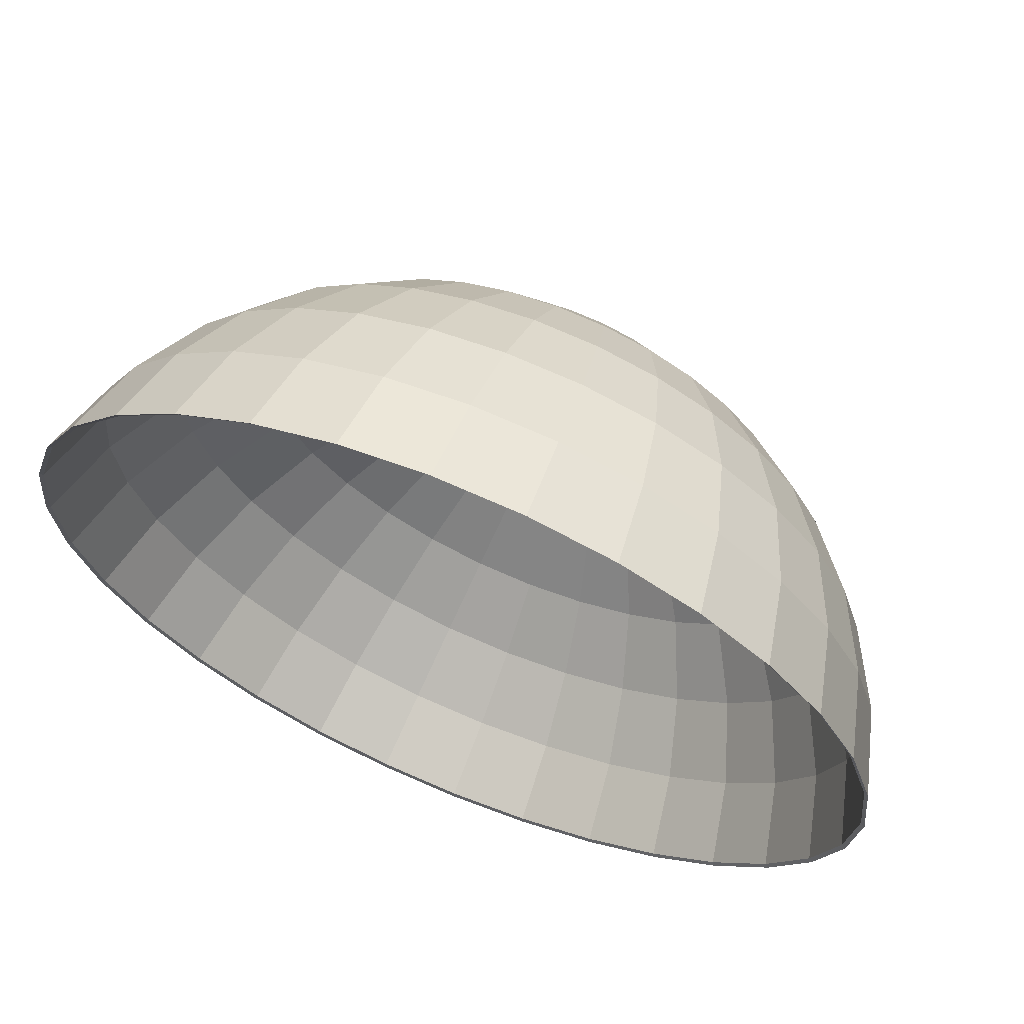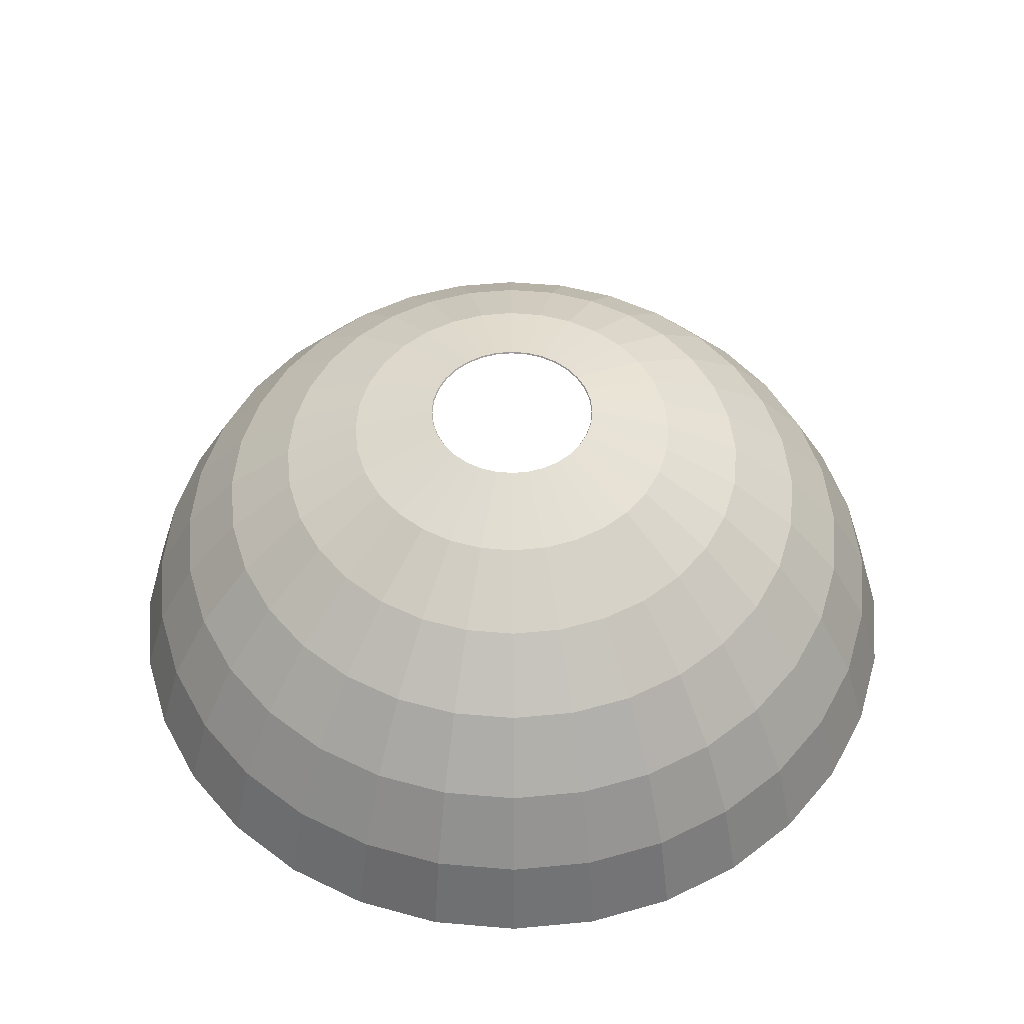
<metadata>
{"format":"obj","ext":"obj","renderer":"f3d","projection":"perspective","resolution":1024,"background":"white","views":[{"elev":66.0,"azim":22.5,"up":"+Z"},{"elev":51.4,"azim":112.2,"up":"+Y"}]}
</metadata>
<code>
o Sphere
v 0.03806 0.9808 -0.1913
v 0.07466 0.9239 -0.3753
v 0.1084 0.8315 -0.5449
v 0.1379 0.7071 -0.6935
v 0.1622 0.5556 -0.8155
v 0.1802 0.3827 -0.9061
v 0.1913 0.1951 -0.9619
v 0.07466 0.9808 -0.1802
v 0.1464 0.9239 -0.3536
v 0.2126 0.8315 -0.5133
v 0.2706 0.7071 -0.6533
v 0.3182 0.5556 -0.7682
v 0.3536 0.3827 -0.8536
v 0.3753 0.1951 -0.9061
v 0.1084 0.9808 -0.1622
v 0.2126 0.9239 -0.3182
v 0.3087 0.8315 -0.4619
v 0.3928 0.7071 -0.5879
v 0.4619 0.5556 -0.6913
v 0.5133 0.3827 -0.7682
v 0.5449 0.1951 -0.8155
v 0.1379 0.9808 -0.1379
v 0.2706 0.9239 -0.2706
v 0.3928 0.8315 -0.3928
v 0.5 0.7071 -0.5
v 0.5879 0.5556 -0.5879
v 0.6533 0.3827 -0.6533
v 0.6935 0.1951 -0.6935
v 0.1622 0.9808 -0.1084
v 0.3182 0.9239 -0.2126
v 0.4619 0.8315 -0.3087
v 0.5879 0.7071 -0.3928
v 0.6913 0.5556 -0.4619
v 0.7682 0.3827 -0.5133
v 0.8155 0.1951 -0.5449
v 0.1802 0.9808 -0.07466
v 0.3536 0.9239 -0.1464
v 0.5133 0.8315 -0.2126
v 0.6533 0.7071 -0.2706
v 0.7682 0.5556 -0.3182
v 0.8536 0.3827 -0.3536
v 0.9061 0.1951 -0.3753
v 0.1913 0.9808 -0.03806
v 0.3753 0.9239 -0.07466
v 0.5449 0.8315 -0.1084
v 0.6935 0.7071 -0.1379
v 0.8155 0.5556 -0.1622
v 0.9061 0.3827 -0.1802
v 0.9619 0.1951 -0.1913
v 0.1951 0.9808 0
v 0.3827 0.9239 0
v 0.5556 0.8315 0
v 0.7071 0.7071 0
v 0.8315 0.5556 0
v 0.9239 0.3827 0
v 0.9808 0.1951 0
v 0.1913 0.9808 0.03806
v 0.3753 0.9239 0.07466
v 0.5449 0.8315 0.1084
v 0.6935 0.7071 0.1379
v 0.8155 0.5556 0.1622
v 0.9061 0.3827 0.1802
v 0.9619 0.1951 0.1913
v 0.1802 0.9808 0.07466
v 0.3536 0.9239 0.1464
v 0.5133 0.8315 0.2126
v 0.6533 0.7071 0.2706
v 0.7682 0.5556 0.3182
v 0.8536 0.3827 0.3536
v 0.9061 0.1951 0.3753
v 0.1622 0.9808 0.1084
v 0.3182 0.9239 0.2126
v 0.4619 0.8315 0.3087
v 0.5879 0.7071 0.3928
v 0.6913 0.5556 0.4619
v 0.7682 0.3827 0.5133
v 0.8155 0.1951 0.5449
v 0.1379 0.9808 0.1379
v 0.2706 0.9239 0.2706
v 0.3928 0.8315 0.3928
v 0.5 0.7071 0.5
v 0.5879 0.5556 0.5879
v 0.6533 0.3827 0.6533
v 0.6935 0.1951 0.6935
v 0.1084 0.9808 0.1622
v 0.2126 0.9239 0.3182
v 0.3087 0.8315 0.4619
v 0.3928 0.7071 0.5879
v 0.4619 0.5556 0.6913
v 0.5133 0.3827 0.7682
v 0.5449 0.1951 0.8155
v 0.07466 0.9808 0.1802
v 0.1464 0.9239 0.3536
v 0.2126 0.8315 0.5133
v 0.2706 0.7071 0.6533
v 0.3182 0.5556 0.7682
v 0.3536 0.3827 0.8536
v 0.3753 0.1951 0.9061
v 0.03806 0.9808 0.1913
v 0.07466 0.9239 0.3753
v 0.1084 0.8315 0.5449
v 0.1379 0.7071 0.6935
v 0.1622 0.5556 0.8155
v 0.1802 0.3827 0.9061
v 0.1913 0.1951 0.9619
v -0 0.9808 0.1951
v 0 0.9239 0.3827
v 0 0.8315 0.5556
v -0 0.7071 0.7071
v -0 0.5556 0.8315
v 0 0.3827 0.9239
v -0 0.1951 0.9808
v -0.03806 0.9808 0.1913
v -0.07466 0.9239 0.3753
v -0.1084 0.8315 0.5449
v -0.1379 0.7071 0.6935
v -0.1622 0.5556 0.8155
v -0.1802 0.3827 0.9061
v -0.1913 0.1951 0.9619
v 0.03844 0.9841 -0.1933
v -0.07466 0.9808 0.1802
v -0.1464 0.9239 0.3536
v -0.2126 0.8315 0.5133
v -0.2706 0.7071 0.6533
v -0.3182 0.5556 0.7682
v -0.3536 0.3827 0.8536
v -0.3753 0.1951 0.9061
v -0.1084 0.9808 0.1622
v -0.2126 0.9239 0.3182
v -0.3087 0.8315 0.4619
v -0.3928 0.7071 0.5879
v -0.4619 0.5556 0.6913
v -0.5133 0.3827 0.7682
v -0.5449 0.1951 0.8155
v -0.1379 0.9808 0.1379
v -0.2706 0.9239 0.2706
v -0.3928 0.8315 0.3928
v -0.5 0.7071 0.5
v -0.5879 0.5556 0.5879
v -0.6533 0.3827 0.6533
v -0.6935 0.1951 0.6935
v -0.1622 0.9808 0.1084
v -0.3182 0.9239 0.2126
v -0.4619 0.8315 0.3087
v -0.5879 0.7071 0.3928
v -0.6913 0.5556 0.4619
v -0.7682 0.3827 0.5133
v -0.8155 0.1951 0.5449
v -0.1802 0.9808 0.07466
v -0.3536 0.9239 0.1464
v -0.5133 0.8315 0.2126
v -0.6533 0.7071 0.2706
v -0.7682 0.5556 0.3182
v -0.8536 0.3827 0.3536
v -0.9061 0.1951 0.3753
v -0.1913 0.9808 0.03806
v -0.3753 0.9239 0.07466
v -0.5449 0.8315 0.1084
v -0.6935 0.7071 0.1379
v -0.8155 0.5556 0.1622
v -0.9061 0.3827 0.1802
v -0.9619 0.1951 0.1913
v -0.1951 0.9808 0
v -0.3827 0.9239 0
v -0.5556 0.8315 0
v -0.7071 0.7071 0
v -0.8315 0.5556 0
v -0.9239 0.3827 0
v -0.9808 0.1951 0
v -0.1913 0.9808 -0.03806
v -0.3753 0.9239 -0.07466
v -0.5449 0.8315 -0.1084
v -0.6935 0.7071 -0.1379
v -0.8155 0.5556 -0.1622
v -0.9061 0.3827 -0.1802
v -0.9619 0.1951 -0.1913
v -0.1802 0.9808 -0.07466
v -0.3536 0.9239 -0.1464
v -0.5133 0.8315 -0.2126
v -0.6533 0.7071 -0.2706
v -0.7682 0.5556 -0.3182
v -0.8536 0.3827 -0.3536
v -0.9061 0.1951 -0.3753
v -0.1622 0.9808 -0.1084
v -0.3182 0.9239 -0.2126
v -0.4619 0.8315 -0.3087
v -0.5879 0.7071 -0.3928
v -0.6913 0.5556 -0.4619
v -0.7682 0.3827 -0.5133
v -0.8155 0.1951 -0.5449
v -0.1379 0.9808 -0.1379
v -0.2706 0.9239 -0.2706
v -0.3928 0.8315 -0.3928
v -0.5 0.7071 -0.5
v -0.5879 0.5556 -0.5879
v -0.6533 0.3827 -0.6533
v -0.6935 0.1951 -0.6935
v -0.1084 0.9808 -0.1622
v -0.2126 0.9239 -0.3182
v -0.3087 0.8315 -0.4619
v -0.3928 0.7071 -0.5879
v -0.4619 0.5556 -0.6913
v -0.5133 0.3827 -0.7682
v -0.5449 0.1951 -0.8155
v -0.07466 0.9808 -0.1802
v -0.1464 0.9239 -0.3536
v -0.2126 0.8315 -0.5133
v -0.2706 0.7071 -0.6533
v -0.3182 0.5556 -0.7682
v -0.3536 0.3827 -0.8536
v -0.3753 0.1951 -0.9061
v -0.03806 0.9808 -0.1913
v -0.07466 0.9239 -0.3753
v -0.1084 0.8315 -0.5449
v -0.1379 0.7071 -0.6935
v -0.1622 0.5556 -0.8155
v -0.1802 0.3827 -0.9061
v -0.1913 0.1951 -0.9619
v 0 0.9808 -0.1951
v 0 0.9239 -0.3827
v 0 0.8315 -0.5556
v 0 0.7071 -0.7071
v 0 0.5556 -0.8315
v 0 0.3827 -0.9239
v 0 0.1951 -0.9808
v 0.0754 0.9266 -0.3791
v 0.1095 0.8332 -0.5503
v 0.1393 0.7076 -0.7005
v 0.1638 0.5546 -0.8236
v 0.182 0.38 -0.9152
v 0.1933 0.1905 -0.9716
v 0.0754 0.9841 -0.182
v 0.1479 0.9266 -0.3571
v 0.2147 0.8332 -0.5184
v 0.2733 0.7076 -0.6598
v 0.3214 0.5546 -0.7759
v 0.3571 0.38 -0.8621
v 0.3791 0.1905 -0.9152
v 0.1095 0.9841 -0.1638
v 0.2147 0.9266 -0.3214
v 0.3117 0.8332 -0.4666
v 0.3968 0.7076 -0.5938
v 0.4666 0.5546 -0.6983
v 0.5184 0.38 -0.7759
v 0.5503 0.1905 -0.8236
v 0.1393 0.9841 -0.1393
v 0.2733 0.9266 -0.2733
v 0.3968 0.8332 -0.3968
v 0.505 0.7076 -0.505
v 0.5938 0.5546 -0.5938
v 0.6598 0.38 -0.6598
v 0.7005 0.1905 -0.7005
v 0.1638 0.9841 -0.1095
v 0.3214 0.9266 -0.2147
v 0.4666 0.8332 -0.3117
v 0.5938 0.7076 -0.3968
v 0.6983 0.5546 -0.4666
v 0.7759 0.38 -0.5184
v 0.8236 0.1905 -0.5503
v 0.182 0.9841 -0.0754
v 0.3571 0.9266 -0.1479
v 0.5184 0.8332 -0.2147
v 0.6598 0.7076 -0.2733
v 0.7759 0.5546 -0.3214
v 0.8621 0.38 -0.3571
v 0.9152 0.1905 -0.3791
v 0.1933 0.9841 -0.03844
v 0.3791 0.9266 -0.0754
v 0.5503 0.8332 -0.1095
v 0.7005 0.7076 -0.1393
v 0.8236 0.5546 -0.1638
v 0.9152 0.38 -0.182
v 0.9716 0.1905 -0.1933
v 0.197 0.9841 0
v 0.3865 0.9266 0
v 0.5611 0.8332 0
v 0.7142 0.7076 0
v 0.8398 0.5546 0
v 0.9331 0.38 0
v 0.9906 0.1905 0
v 0.1933 0.9841 0.03844
v 0.3791 0.9266 0.0754
v 0.5503 0.8332 0.1095
v 0.7005 0.7076 0.1393
v 0.8236 0.5546 0.1638
v 0.9152 0.38 0.182
v 0.9716 0.1905 0.1933
v 0.182 0.9841 0.0754
v 0.3571 0.9266 0.1479
v 0.5184 0.8332 0.2147
v 0.6598 0.7076 0.2733
v 0.7759 0.5546 0.3214
v 0.8621 0.38 0.3571
v 0.9152 0.1905 0.3791
v 0.1638 0.9841 0.1095
v 0.3214 0.9266 0.2147
v 0.4666 0.8332 0.3117
v 0.5938 0.7076 0.3968
v 0.6983 0.5546 0.4666
v 0.7759 0.38 0.5184
v 0.8236 0.1905 0.5503
v 0.1393 0.9841 0.1393
v 0.2733 0.9266 0.2733
v 0.3968 0.8332 0.3968
v 0.505 0.7076 0.505
v 0.5938 0.5546 0.5938
v 0.6598 0.38 0.6598
v 0.7005 0.1905 0.7005
v 0.1095 0.9841 0.1638
v 0.2147 0.9266 0.3214
v 0.3117 0.8332 0.4666
v 0.3968 0.7076 0.5938
v 0.4666 0.5546 0.6983
v 0.5184 0.38 0.7759
v 0.5503 0.1905 0.8236
v 0.0754 0.9841 0.182
v 0.1479 0.9266 0.3571
v 0.2147 0.8332 0.5184
v 0.2733 0.7076 0.6598
v 0.3214 0.5546 0.7759
v 0.3571 0.38 0.8621
v 0.3791 0.1905 0.9152
v 0.03844 0.9841 0.1933
v 0.0754 0.9266 0.3791
v 0.1095 0.8332 0.5503
v 0.1393 0.7076 0.7005
v 0.1638 0.5546 0.8236
v 0.182 0.38 0.9152
v 0.1933 0.1905 0.9716
v -0 0.9841 0.197
v 0 0.9266 0.3865
v 0 0.8332 0.5611
v -0 0.7076 0.7142
v -0 0.5546 0.8398
v 0 0.38 0.9331
v -0 0.1905 0.9906
v -0.03844 0.9841 0.1933
v -0.0754 0.9266 0.3791
v -0.1095 0.8332 0.5503
v -0.1393 0.7076 0.7005
v -0.1638 0.5546 0.8236
v -0.182 0.38 0.9152
v -0.1933 0.1905 0.9716
v -0.0754 0.9841 0.182
v -0.1479 0.9266 0.3571
v -0.2147 0.8332 0.5184
v -0.2733 0.7076 0.6598
v -0.3214 0.5546 0.7759
v -0.3571 0.38 0.8621
v -0.3791 0.1905 0.9152
v -0.1095 0.9841 0.1638
v -0.2147 0.9266 0.3214
v -0.3117 0.8332 0.4666
v -0.3968 0.7076 0.5938
v -0.4666 0.5546 0.6983
v -0.5184 0.38 0.7759
v -0.5503 0.1905 0.8236
v -0.1393 0.9841 0.1393
v -0.2733 0.9266 0.2733
v -0.3968 0.8332 0.3968
v -0.505 0.7076 0.505
v -0.5938 0.5546 0.5938
v -0.6598 0.38 0.6598
v -0.7005 0.1905 0.7005
v -0.1638 0.9841 0.1095
v -0.3214 0.9266 0.2147
v -0.4666 0.8332 0.3117
v -0.5938 0.7076 0.3968
v -0.6983 0.5546 0.4666
v -0.7759 0.38 0.5184
v -0.8236 0.1905 0.5503
v -0.182 0.9841 0.0754
v -0.3571 0.9266 0.1479
v -0.5184 0.8332 0.2147
v -0.6598 0.7076 0.2733
v -0.7759 0.5546 0.3214
v -0.8621 0.38 0.3571
v -0.9152 0.1905 0.3791
v -0.1933 0.9841 0.03844
v -0.3791 0.9266 0.0754
v -0.5503 0.8332 0.1095
v -0.7005 0.7076 0.1393
v -0.8236 0.5546 0.1638
v -0.9152 0.38 0.182
v -0.9716 0.1905 0.1933
v -0.197 0.9841 0
v -0.3865 0.9266 0
v -0.5611 0.8332 0
v -0.7142 0.7076 0
v -0.8398 0.5546 0
v -0.9331 0.38 0
v -0.9906 0.1905 0
v -0.1933 0.9841 -0.03844
v -0.3791 0.9266 -0.0754
v -0.5503 0.8332 -0.1095
v -0.7005 0.7076 -0.1393
v -0.8236 0.5546 -0.1638
v -0.9152 0.38 -0.182
v -0.9716 0.1905 -0.1933
v -0.182 0.9841 -0.0754
v -0.3571 0.9266 -0.1479
v -0.5184 0.8332 -0.2147
v -0.6598 0.7076 -0.2733
v -0.7759 0.5546 -0.3214
v -0.8621 0.38 -0.3571
v -0.9152 0.1905 -0.3791
v -0.1638 0.9841 -0.1095
v -0.3214 0.9266 -0.2147
v -0.4666 0.8332 -0.3117
v -0.5938 0.7076 -0.3968
v -0.6983 0.5546 -0.4666
v -0.7759 0.38 -0.5184
v -0.8236 0.1905 -0.5503
v -0.1393 0.9841 -0.1393
v -0.2733 0.9266 -0.2733
v -0.3968 0.8332 -0.3968
v -0.505 0.7076 -0.505
v -0.5938 0.5546 -0.5938
v -0.6598 0.38 -0.6598
v -0.7005 0.1905 -0.7005
v -0.1095 0.9841 -0.1638
v -0.2147 0.9266 -0.3214
v -0.3117 0.8332 -0.4666
v -0.3968 0.7076 -0.5938
v -0.4666 0.5546 -0.6983
v -0.5184 0.38 -0.7759
v -0.5503 0.1905 -0.8236
v -0.0754 0.9841 -0.182
v -0.1479 0.9266 -0.3571
v -0.2147 0.8332 -0.5184
v -0.2733 0.7076 -0.6598
v -0.3214 0.5546 -0.7759
v -0.3571 0.38 -0.8621
v -0.3791 0.1905 -0.9152
v -0.03844 0.9841 -0.1933
v -0.0754 0.9266 -0.3791
v -0.1095 0.8332 -0.5503
v -0.1393 0.7076 -0.7005
v -0.1638 0.5546 -0.8236
v -0.182 0.38 -0.9152
v -0.1933 0.1905 -0.9716
v 0 0.9841 -0.197
v 0 0.9266 -0.3865
v 0 0.8332 -0.5611
v 0 0.7076 -0.7142
v 0 0.5546 -0.8398
v 0 0.38 -0.9331
v 0 0.1905 -0.9906
f 223 5 4 222
f 224 6 5 223
f 225 7 6 224
f 258 257 264 265
f 220 2 1 219
f 221 3 2 220
f 222 4 3 221
f 4 11 10 3
f 5 12 11 4
f 6 13 12 5
f 7 14 13 6
f 257 256 263 264
f 2 9 8 1
f 3 10 9 2
f 252 251 258 259
f 9 16 15 8
f 10 17 16 9
f 11 18 17 10
f 12 19 18 11
f 13 20 19 12
f 14 21 20 13
f 18 25 24 17
f 19 26 25 18
f 20 27 26 19
f 21 28 27 20
f 251 250 257 258
f 16 23 22 15
f 17 24 23 16
f 250 249 256 257
f 23 30 29 22
f 24 31 30 23
f 25 32 31 24
f 26 33 32 25
f 27 34 33 26
f 28 35 34 27
f 33 40 39 32
f 34 41 40 33
f 35 42 41 34
f 249 248 255 256
f 30 37 36 29
f 31 38 37 30
f 32 39 38 31
f 37 44 43 36
f 38 45 44 37
f 39 46 45 38
f 40 47 46 39
f 41 48 47 40
f 42 49 48 41
f 248 247 254 255
f 48 55 54 47
f 49 56 55 48
f 247 246 253 254
f 44 51 50 43
f 45 52 51 44
f 46 53 52 45
f 47 54 53 46
f 51 58 57 50
f 52 59 58 51
f 53 60 59 52
f 54 61 60 53
f 55 62 61 54
f 56 63 62 55
f 241 240 247 248
f 62 69 68 61
f 63 70 69 62
f 240 239 246 247
f 58 65 64 57
f 59 66 65 58
f 60 67 66 59
f 61 68 67 60
f 66 73 72 65
f 67 74 73 66
f 68 75 74 67
f 69 76 75 68
f 70 77 76 69
f 245 244 251 252
f 65 72 71 64
f 77 84 83 76
f 244 243 250 251
f 72 79 78 71
f 73 80 79 72
f 74 81 80 73
f 75 82 81 74
f 76 83 82 75
f 80 87 86 79
f 81 88 87 80
f 82 89 88 81
f 83 90 89 82
f 84 91 90 83
f 243 242 249 250
f 79 86 85 78
f 91 98 97 90
f 242 241 248 249
f 86 93 92 85
f 87 94 93 86
f 88 95 94 87
f 89 96 95 88
f 90 97 96 89
f 95 102 101 94
f 96 103 102 95
f 97 104 103 96
f 98 105 104 97
f 238 237 244 245
f 93 100 99 92
f 94 101 100 93
f 237 236 243 244
f 100 107 106 99
f 101 108 107 100
f 102 109 108 101
f 103 110 109 102
f 104 111 110 103
f 105 112 111 104
f 110 117 116 109
f 111 118 117 110
f 112 119 118 111
f 236 235 242 243
f 107 114 113 106
f 108 115 114 107
f 109 116 115 108
f 235 234 241 242
f 114 122 121 113
f 115 123 122 114
f 116 124 123 115
f 117 125 124 116
f 118 126 125 117
f 119 127 126 118
f 125 132 131 124
f 126 133 132 125
f 127 134 133 126
f 234 233 240 241
f 122 129 128 121
f 123 130 129 122
f 124 131 130 123
f 129 136 135 128
f 130 137 136 129
f 131 138 137 130
f 132 139 138 131
f 133 140 139 132
f 134 141 140 133
f 233 232 239 240
f 140 147 146 139
f 141 148 147 140
f 227 226 233 234
f 136 143 142 135
f 137 144 143 136
f 138 145 144 137
f 139 146 145 138
f 143 150 149 142
f 144 151 150 143
f 145 152 151 144
f 146 153 152 145
f 147 154 153 146
f 148 155 154 147
f 226 120 232 233
f 154 161 160 153
f 155 162 161 154
f 231 230 237 238
f 150 157 156 149
f 151 158 157 150
f 152 159 158 151
f 153 160 159 152
f 158 165 164 157
f 159 166 165 158
f 160 167 166 159
f 161 168 167 160
f 162 169 168 161
f 230 229 236 237
f 157 164 163 156
f 169 176 175 168
f 229 228 235 236
f 164 171 170 163
f 165 172 171 164
f 166 173 172 165
f 167 174 173 166
f 168 175 174 167
f 173 180 179 172
f 174 181 180 173
f 175 182 181 174
f 176 183 182 175
f 228 227 234 235
f 171 178 177 170
f 172 179 178 171
f 445 444 227 228
f 178 185 184 177
f 179 186 185 178
f 180 187 186 179
f 181 188 187 180
f 182 189 188 181
f 183 190 189 182
f 187 194 193 186
f 188 195 194 187
f 189 196 195 188
f 190 197 196 189
f 444 443 226 227
f 185 192 191 184
f 186 193 192 185
f 443 442 120 226
f 192 199 198 191
f 193 200 199 192
f 194 201 200 193
f 195 202 201 194
f 196 203 202 195
f 197 204 203 196
f 202 209 208 201
f 203 210 209 202
f 204 211 210 203
f 448 447 230 231
f 199 206 205 198
f 200 207 206 199
f 201 208 207 200
f 447 446 229 230
f 206 213 212 205
f 207 214 213 206
f 208 215 214 207
f 209 216 215 208
f 210 217 216 209
f 211 218 217 210
f 216 223 222 215
f 217 224 223 216
f 218 225 224 217
f 446 445 228 229
f 213 220 219 212
f 214 221 220 213
f 215 222 221 214
f 259 258 265 266
f 254 253 260 261
f 255 254 261 262
f 256 255 262 263
f 261 260 267 268
f 262 261 268 269
f 263 262 269 270
f 264 263 270 271
f 265 264 271 272
f 266 265 272 273
f 272 271 278 279
f 273 272 279 280
f 268 267 274 275
f 269 268 275 276
f 270 269 276 277
f 271 270 277 278
f 275 274 281 282
f 276 275 282 283
f 277 276 283 284
f 278 277 284 285
f 279 278 285 286
f 280 279 286 287
f 286 285 292 293
f 287 286 293 294
f 282 281 288 289
f 283 282 289 290
f 284 283 290 291
f 285 284 291 292
f 290 289 296 297
f 291 290 297 298
f 292 291 298 299
f 293 292 299 300
f 294 293 300 301
f 289 288 295 296
f 301 300 307 308
f 296 295 302 303
f 297 296 303 304
f 298 297 304 305
f 299 298 305 306
f 300 299 306 307
f 304 303 310 311
f 305 304 311 312
f 306 305 312 313
f 307 306 313 314
f 308 307 314 315
f 303 302 309 310
f 315 314 321 322
f 310 309 316 317
f 311 310 317 318
f 312 311 318 319
f 313 312 319 320
f 314 313 320 321
f 319 318 325 326
f 320 319 326 327
f 321 320 327 328
f 322 321 328 329
f 317 316 323 324
f 318 317 324 325
f 324 323 330 331
f 325 324 331 332
f 326 325 332 333
f 327 326 333 334
f 328 327 334 335
f 329 328 335 336
f 334 333 340 341
f 335 334 341 342
f 336 335 342 343
f 331 330 337 338
f 332 331 338 339
f 333 332 339 340
f 338 337 344 345
f 339 338 345 346
f 340 339 346 347
f 341 340 347 348
f 342 341 348 349
f 343 342 349 350
f 348 347 354 355
f 349 348 355 356
f 350 349 356 357
f 345 344 351 352
f 346 345 352 353
f 347 346 353 354
f 352 351 358 359
f 353 352 359 360
f 354 353 360 361
f 355 354 361 362
f 356 355 362 363
f 357 356 363 364
f 363 362 369 370
f 364 363 370 371
f 359 358 365 366
f 360 359 366 367
f 361 360 367 368
f 362 361 368 369
f 366 365 372 373
f 367 366 373 374
f 368 367 374 375
f 369 368 375 376
f 370 369 376 377
f 371 370 377 378
f 377 376 383 384
f 378 377 384 385
f 373 372 379 380
f 374 373 380 381
f 375 374 381 382
f 376 375 382 383
f 381 380 387 388
f 382 381 388 389
f 383 382 389 390
f 384 383 390 391
f 385 384 391 392
f 380 379 386 387
f 392 391 398 399
f 387 386 393 394
f 388 387 394 395
f 389 388 395 396
f 390 389 396 397
f 391 390 397 398
f 396 395 402 403
f 397 396 403 404
f 398 397 404 405
f 399 398 405 406
f 394 393 400 401
f 395 394 401 402
f 401 400 407 408
f 402 401 408 409
f 403 402 409 410
f 404 403 410 411
f 405 404 411 412
f 406 405 412 413
f 410 409 416 417
f 411 410 417 418
f 412 411 418 419
f 413 412 419 420
f 408 407 414 415
f 409 408 415 416
f 415 414 421 422
f 416 415 422 423
f 417 416 423 424
f 418 417 424 425
f 419 418 425 426
f 420 419 426 427
f 425 424 431 432
f 426 425 432 433
f 427 426 433 434
f 422 421 428 429
f 423 422 429 430
f 424 423 430 431
f 429 428 435 436
f 430 429 436 437
f 431 430 437 438
f 432 431 438 439
f 433 432 439 440
f 434 433 440 441
f 439 438 445 446
f 440 439 446 447
f 441 440 447 448
f 436 435 442 443
f 437 436 443 444
f 438 437 444 445
f 112 105 329 336
f 98 91 315 322
f 84 77 301 308
f 113 121 344 337
f 99 106 330 323
f 142 149 372 365
f 128 135 358 351
f 85 92 316 309
f 225 218 441 448
f 71 78 302 295
f 211 204 427 434
f 70 63 287 294
f 56 49 273 280
f 212 219 442 435
f 198 205 428 421
f 57 64 288 281
f 197 190 413 420
f 43 50 274 267
f 42 35 259 266
f 183 176 399 406
f 184 191 414 407
f 29 36 260 253
f 170 177 400 393
f 28 21 245 252
f 169 162 385 392
f 14 7 231 238
f 15 22 246 239
f 156 163 386 379
f 1 8 232 120
f 155 148 371 378
f 141 134 357 364
f 127 119 343 350
f 7 225 448 231
f 219 1 120 442
f 205 212 435 428
f 204 197 420 427
f 190 183 406 413
f 176 169 392 399
f 191 198 421 414
f 177 184 407 400
f 35 28 252 259
f 21 14 238 245
f 50 57 281 274
f 36 43 267 260
f 163 170 393 386
f 22 29 253 246
f 162 155 378 385
f 8 15 239 232
f 148 141 364 371
f 119 112 336 343
f 149 156 379 372
f 135 142 365 358
f 134 127 350 357
f 106 113 337 330
f 105 98 322 329
f 121 128 351 344
f 92 99 323 316
f 91 84 308 315
f 218 211 434 441
f 77 70 294 301
f 78 85 309 302
f 64 71 295 288
f 63 56 280 287
f 49 42 266 273

</code>
